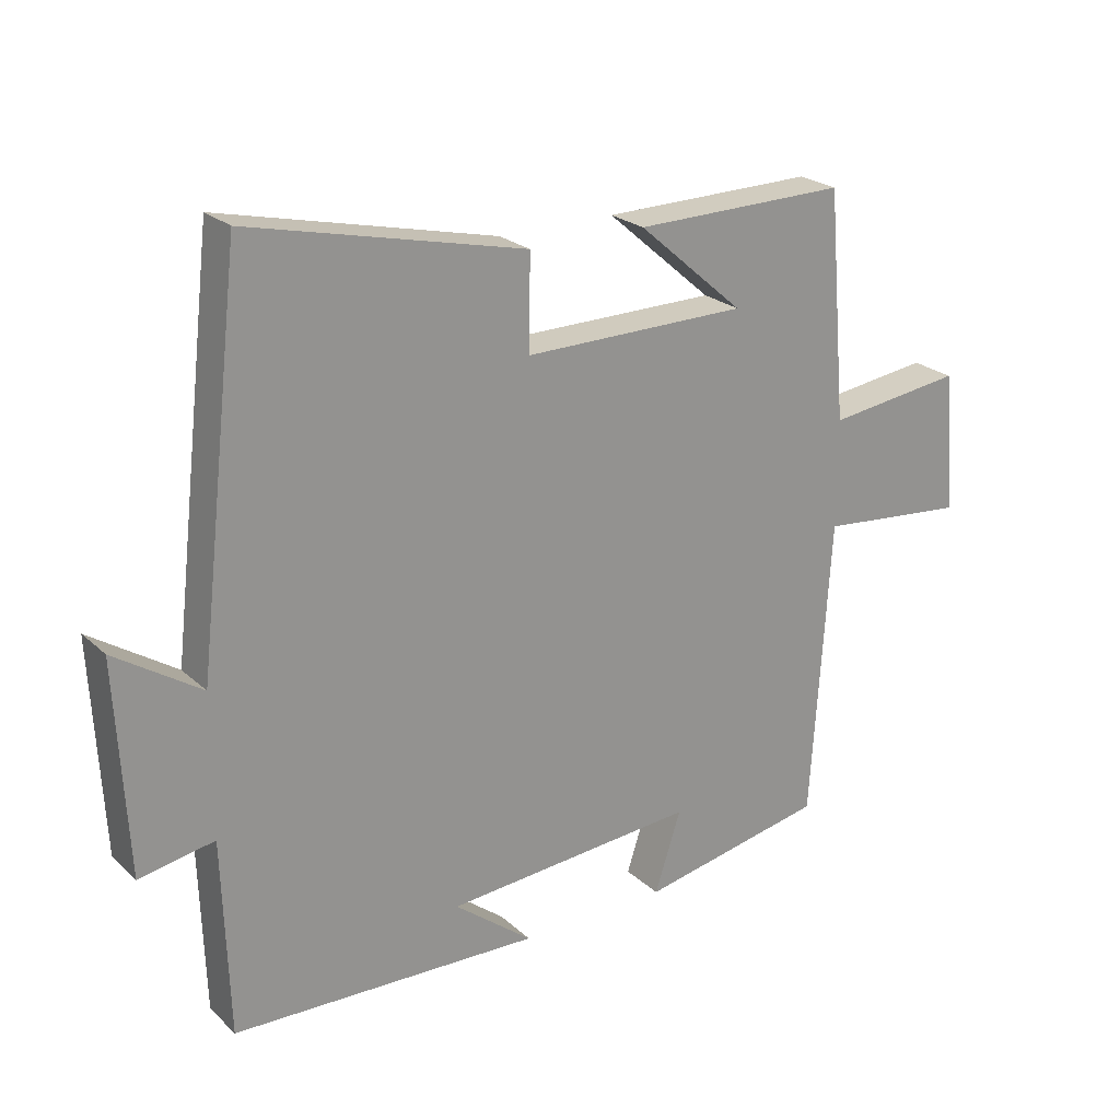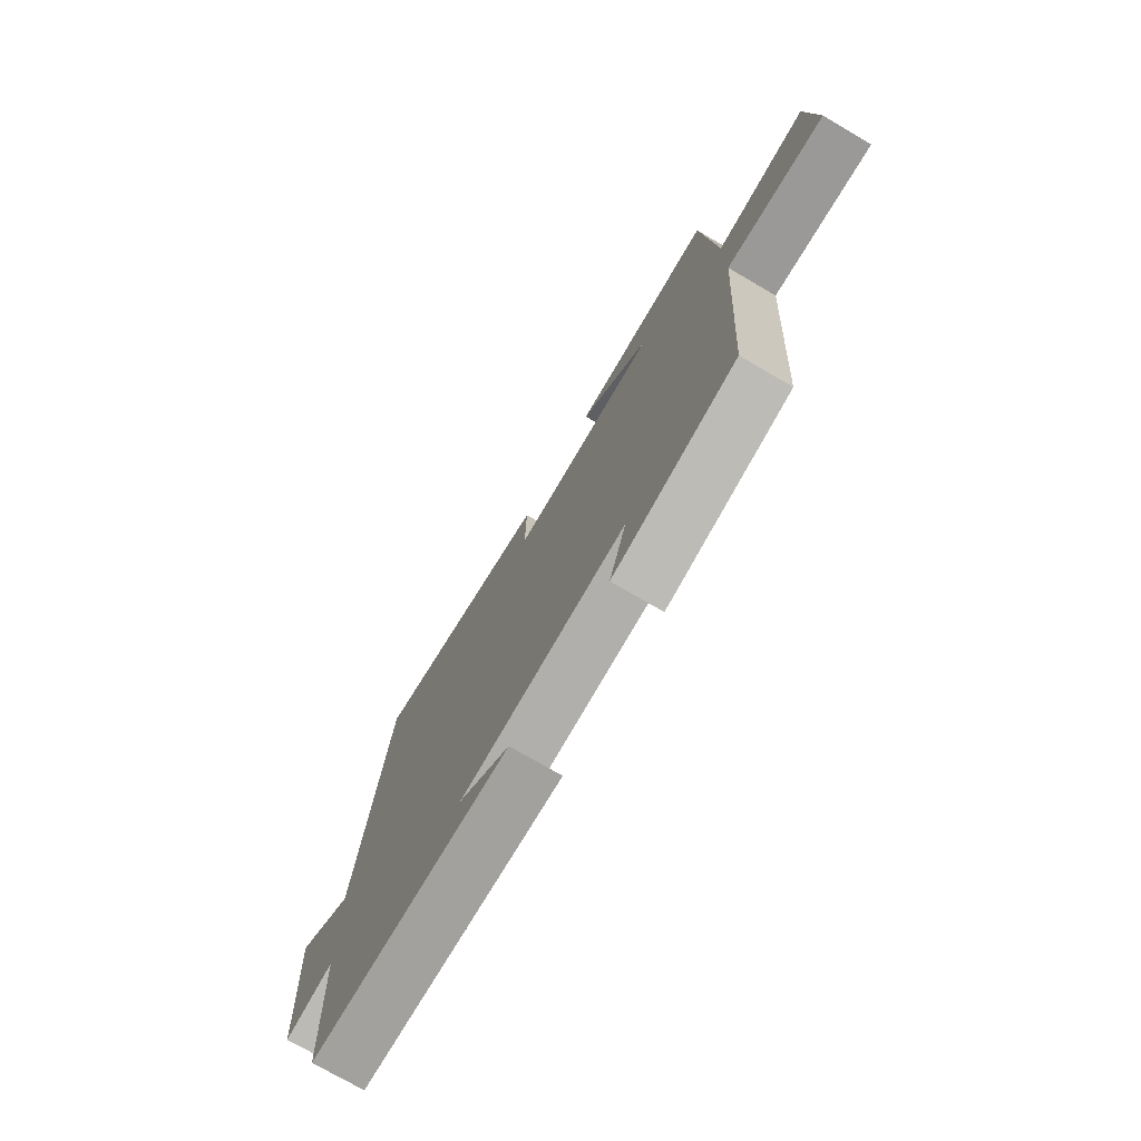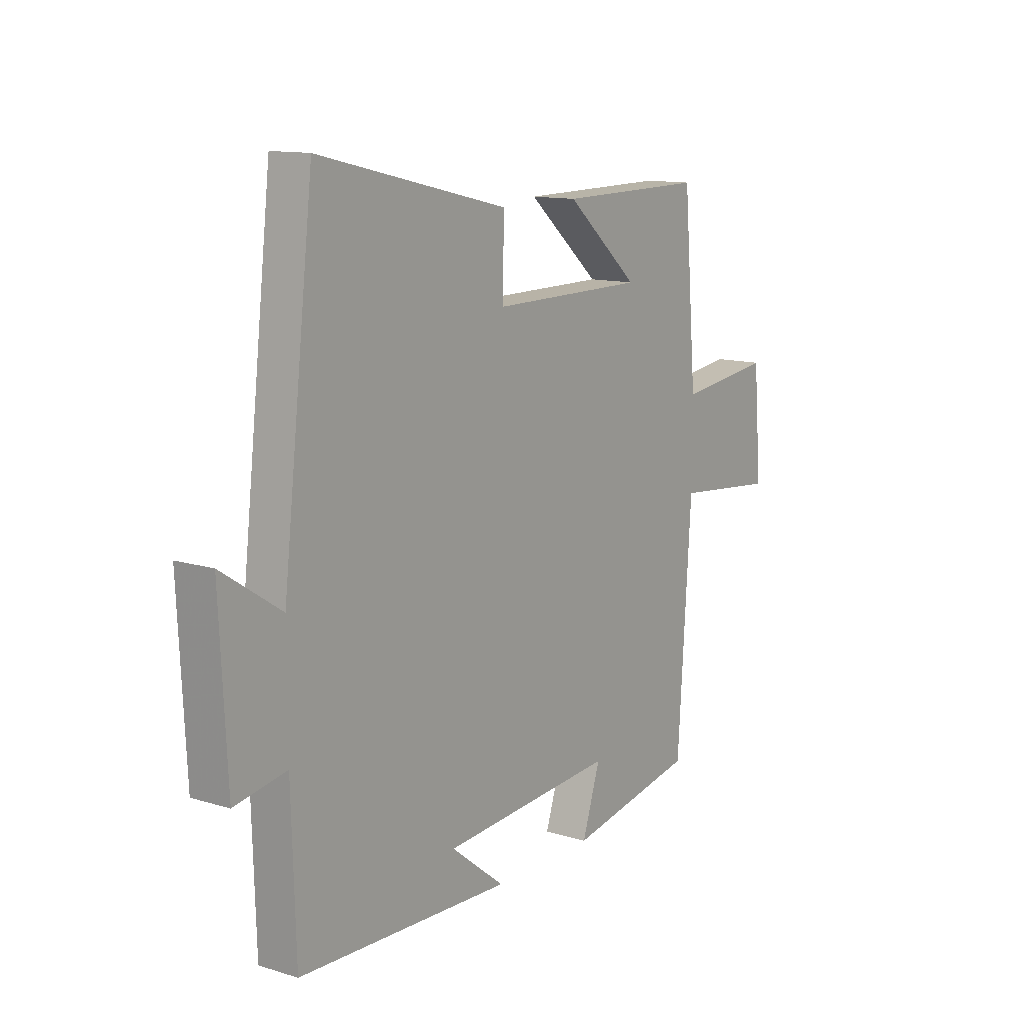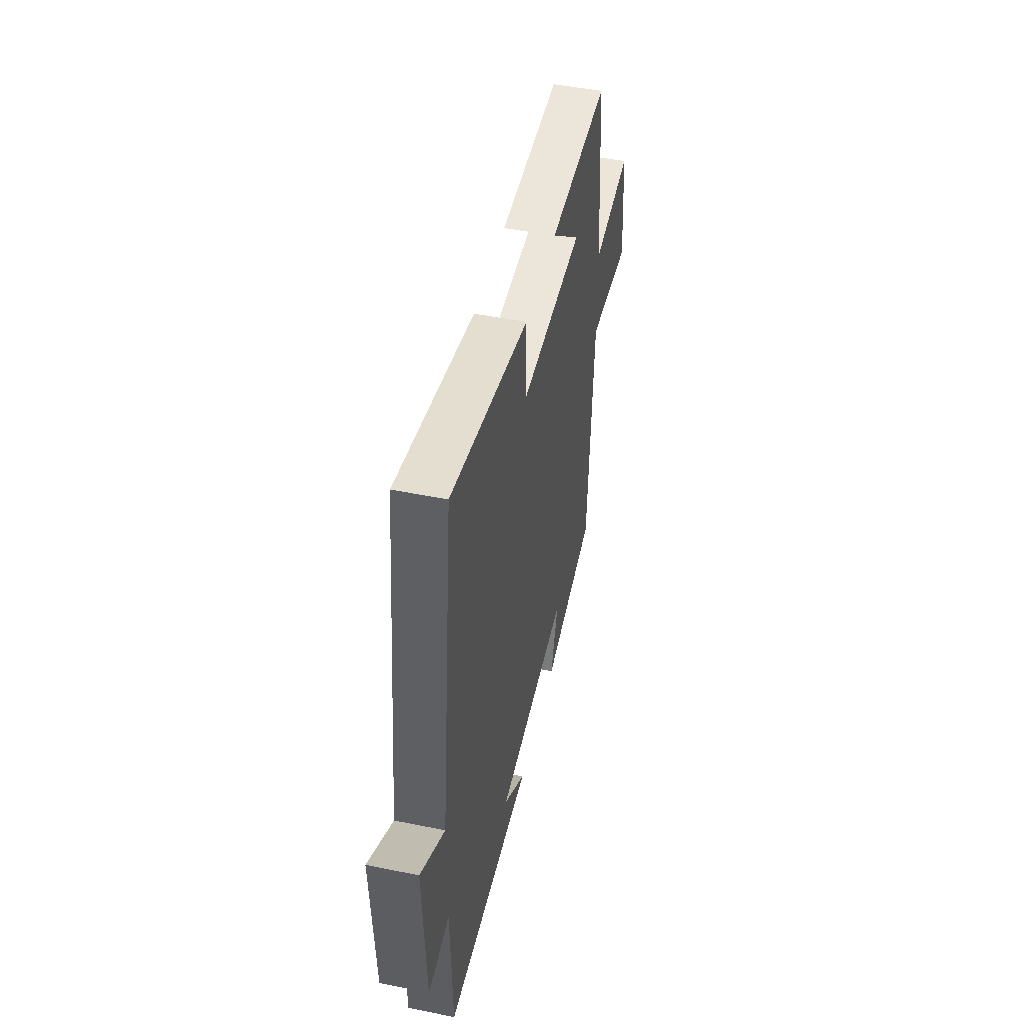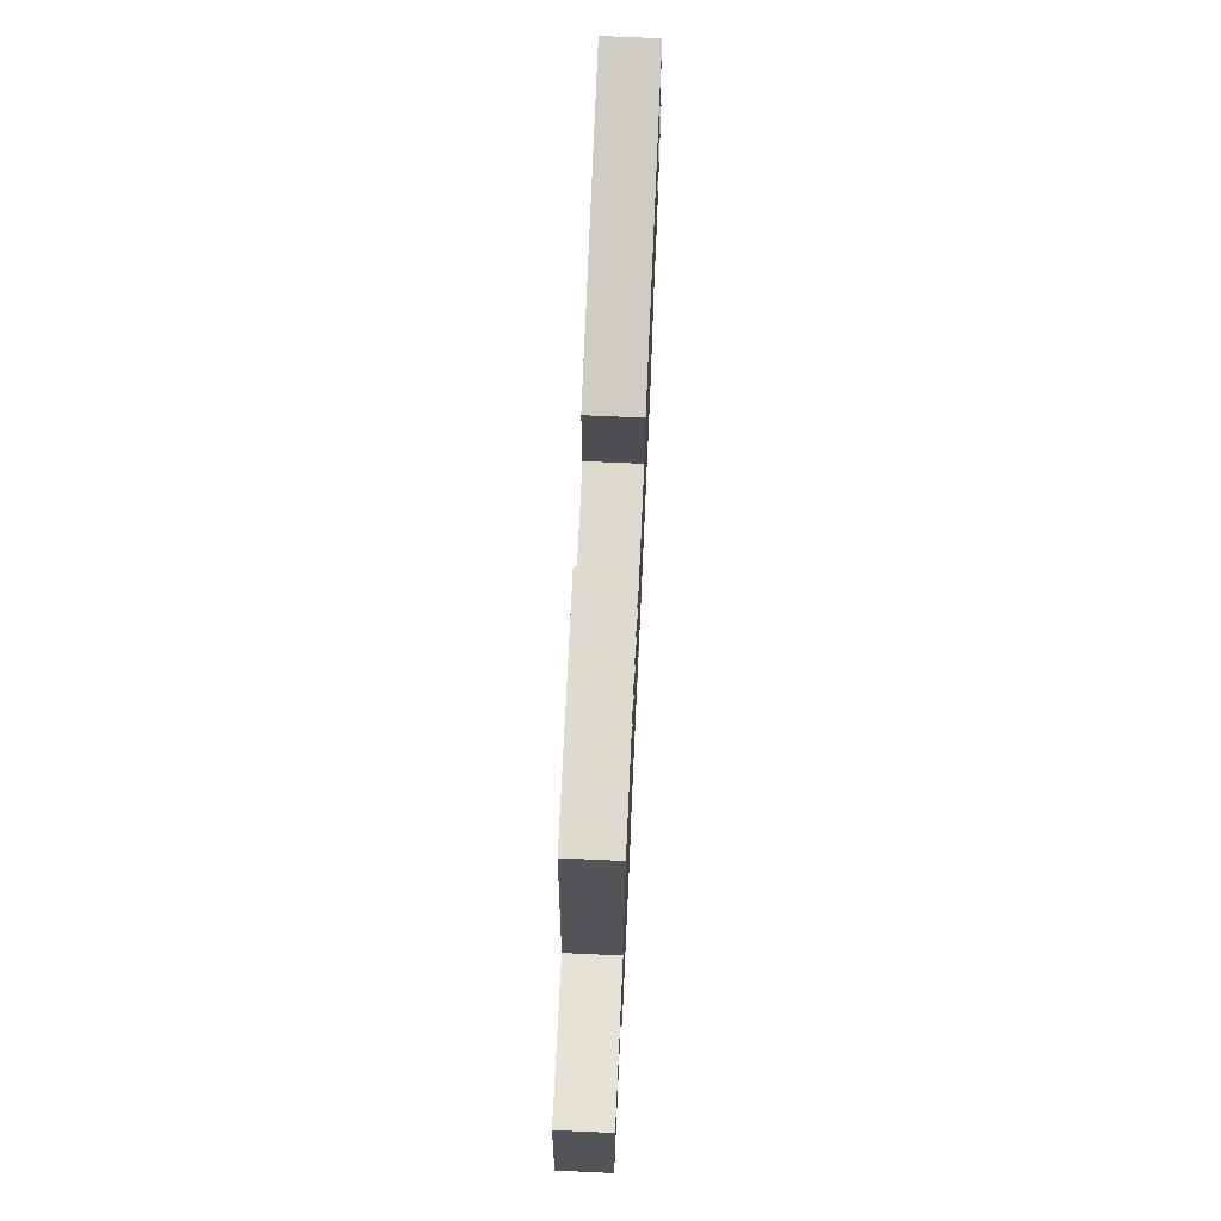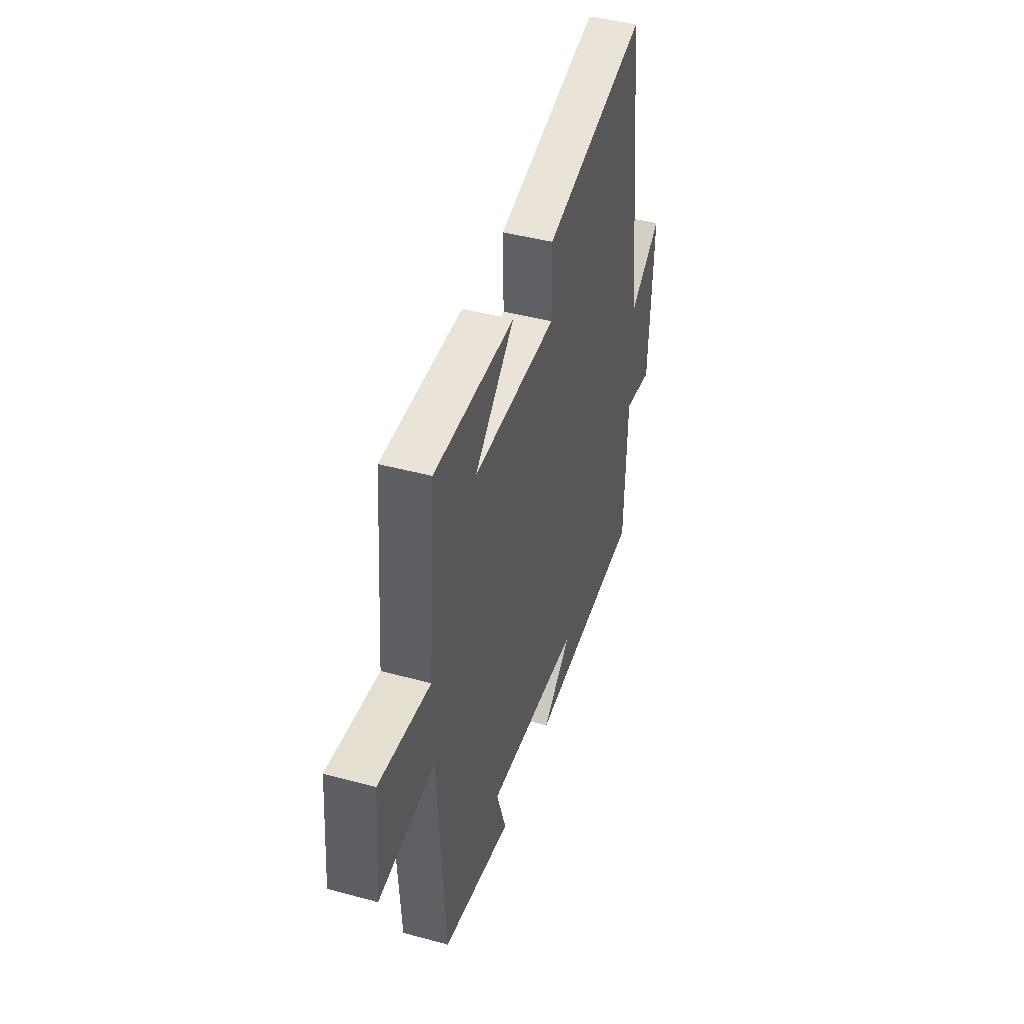
<metadata>
{"format":"obj","ext":"obj","renderer":"f3d","projection":"perspective","resolution":1024,"background":"white","views":[{"elev":23.5,"azim":145.7,"up":"+Z"},{"elev":-74.2,"azim":-120.3,"up":"+Z"},{"elev":12.5,"azim":125.4,"up":"+Z"},{"elev":47.9,"azim":102.9,"up":"+Z"},{"elev":71.3,"azim":-87.4,"up":"+Z"},{"elev":43.7,"azim":-72.3,"up":"+Z"}]}
</metadata>
<code>
v 0.491 0.07 -0.482
v 0.03 0.07 -0.5
v 0.147 0.07 -0.408
v -0.231 0.07 -0.38
v -0.192 0.07 -0.5
v -0.471 0.07 -0.446
v -0.5 0.07 0.002
v -0.722 0.07 -0.02
v -0.704 0.07 0.19
v -0.5 0.07 0.164
v -0.471 0.07 0.504
v -0.152 0.07 0.5
v -0.31 0.07 0.363
v 0.024 0.07 0.361
v 0.022 0.07 0.5
v 0.433 0.07 0.596
v 0.5 0.07 0.02
v 0.628 0.07 0.104
v 0.612 0.07 -0.21
v 0.5 0.07 -0.19
v 0.491 0 -0.482
v 0.03 0 -0.5
v 0.147 0 -0.408
v -0.231 0 -0.38
v -0.192 0 -0.5
v -0.471 0 -0.446
v -0.5 0 0.002
v -0.722 0 -0.02
v -0.704 0 0.19
v -0.5 0 0.164
v -0.471 0 0.504
v -0.152 0 0.5
v -0.31 0 0.363
v 0.024 0 0.361
v 0.022 0 0.5
v 0.433 0 0.596
v 0.5 0 0.02
v 0.628 0 0.104
v 0.612 0 -0.21
v 0.5 0 -0.19
f 17 18 19 20
f 17 20 1
f 16 17 1
f 15 16 1
f 14 15 1
f 13 14 1
f 11 12 13
f 10 11 13 1
f 7 8 9 10
f 6 7 10
f 5 6 10
f 4 5 10
f 3 4 10
f 3 10 1
f 1 2 3
f 40 39 38 37
f 21 40 37
f 21 37 36
f 21 36 35
f 21 35 34
f 21 34 33
f 33 32 31
f 21 33 31 30
f 30 29 28 27
f 30 27 26
f 30 26 25
f 30 25 24
f 30 24 23
f 21 30 23
f 23 22 21
f 1 21 22 2
f 2 22 23 3
f 3 23 24 4
f 4 24 25 5
f 5 25 26 6
f 6 26 27 7
f 7 27 28 8
f 8 28 29 9
f 9 29 30 10
f 10 30 31 11
f 11 31 32 12
f 12 32 33 13
f 13 33 34 14
f 14 34 35 15
f 15 35 36 16
f 16 36 37 17
f 17 37 38 18
f 18 38 39 19
f 19 39 40 20
f 20 40 21 1

</code>
